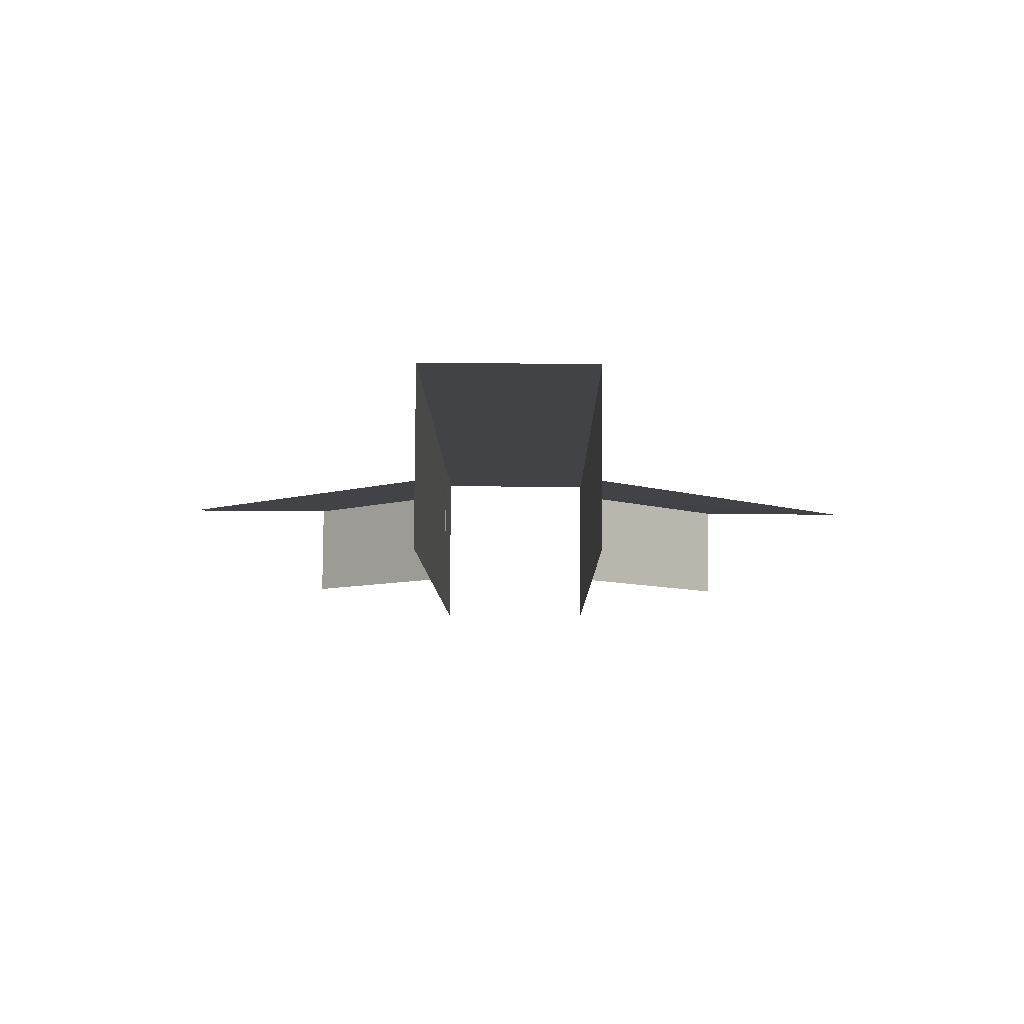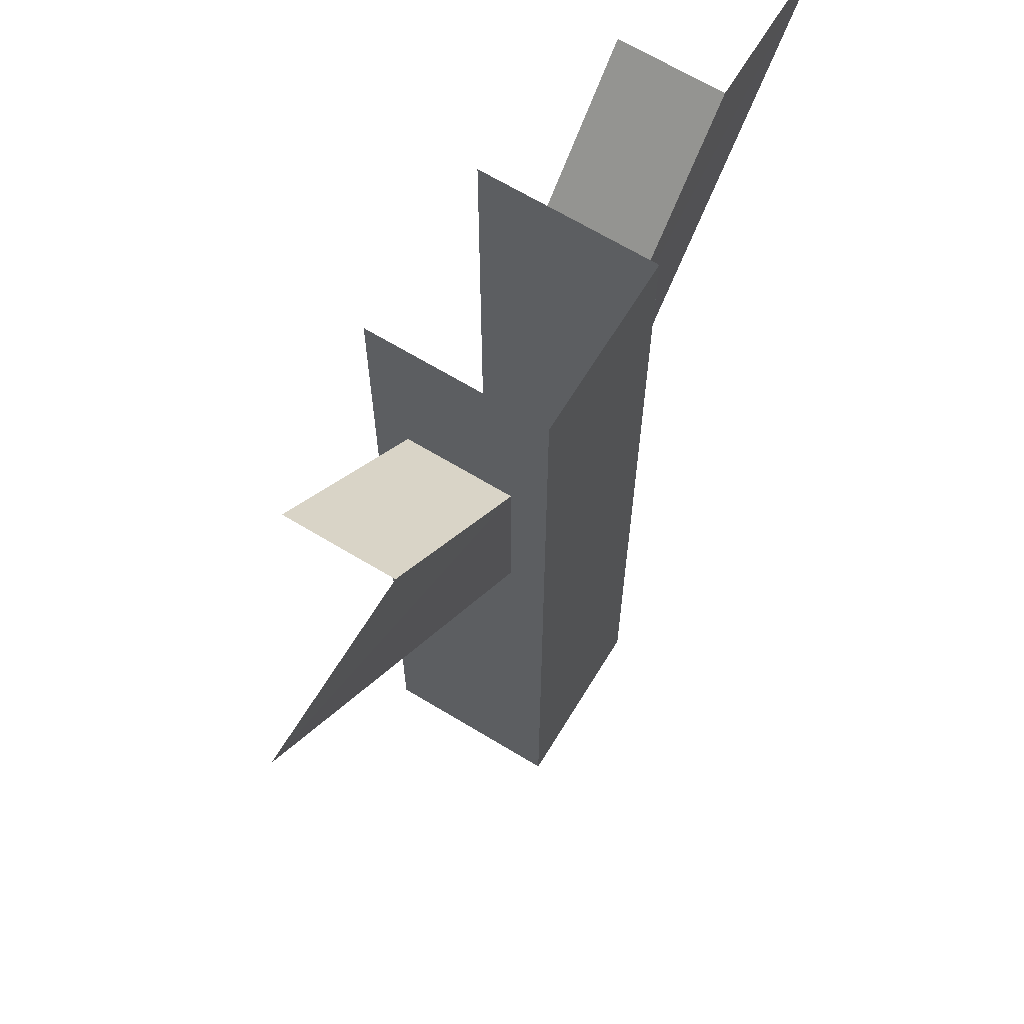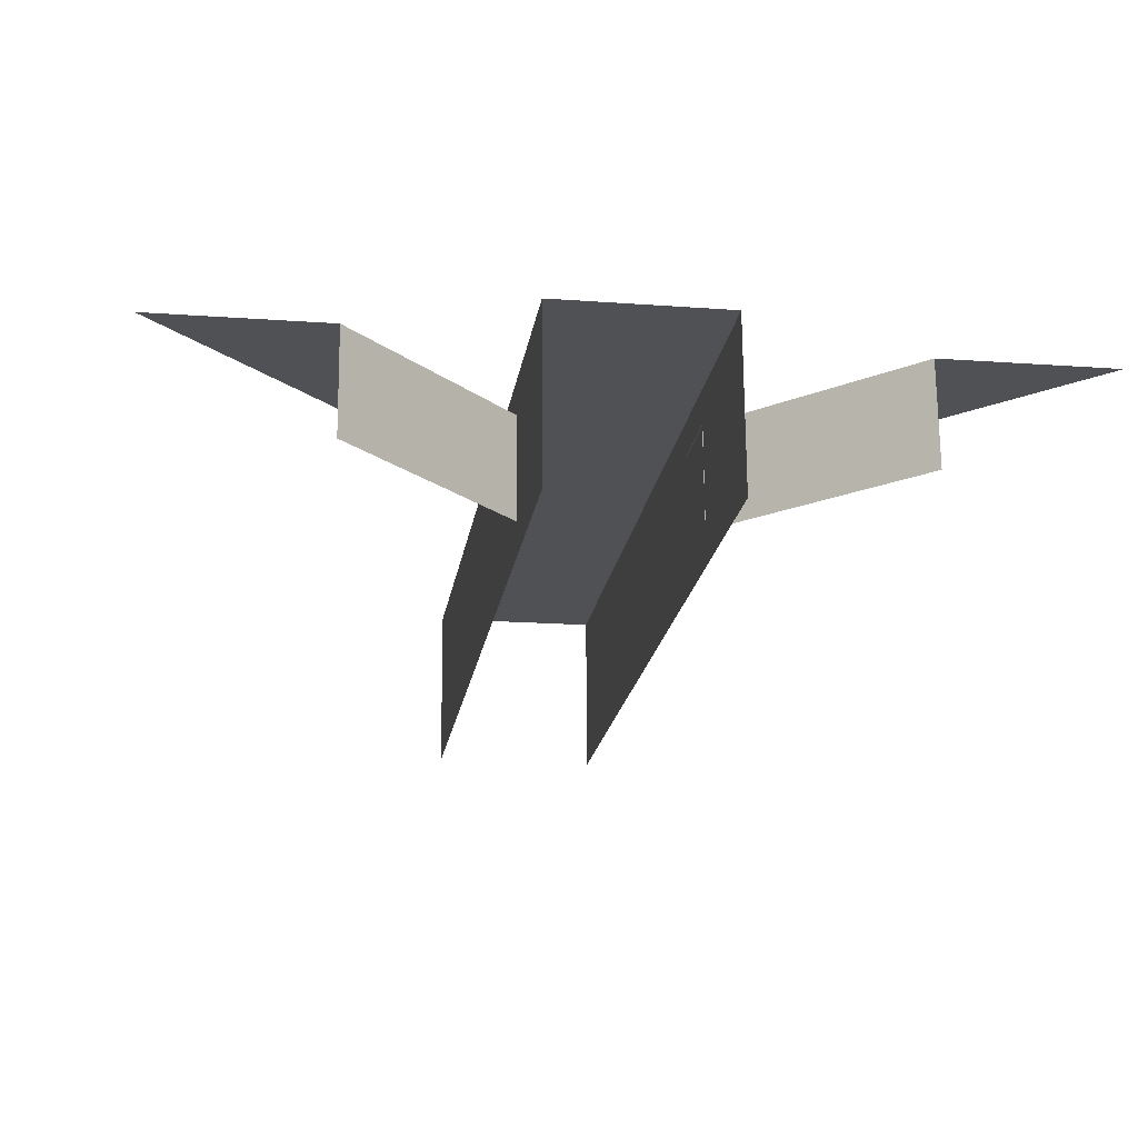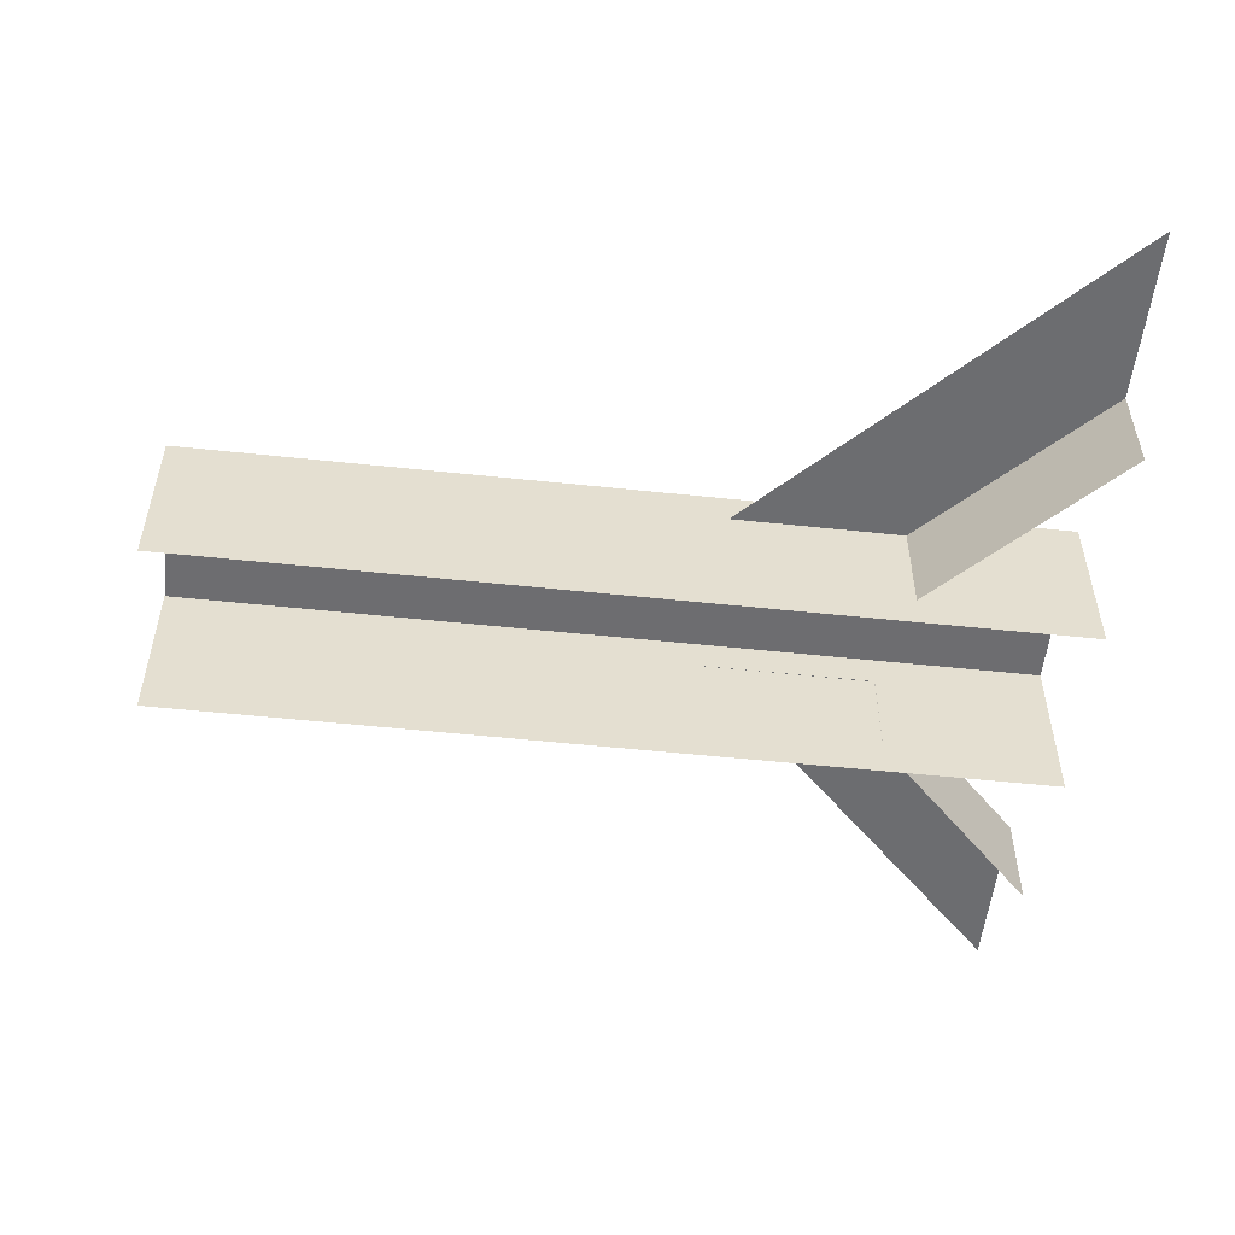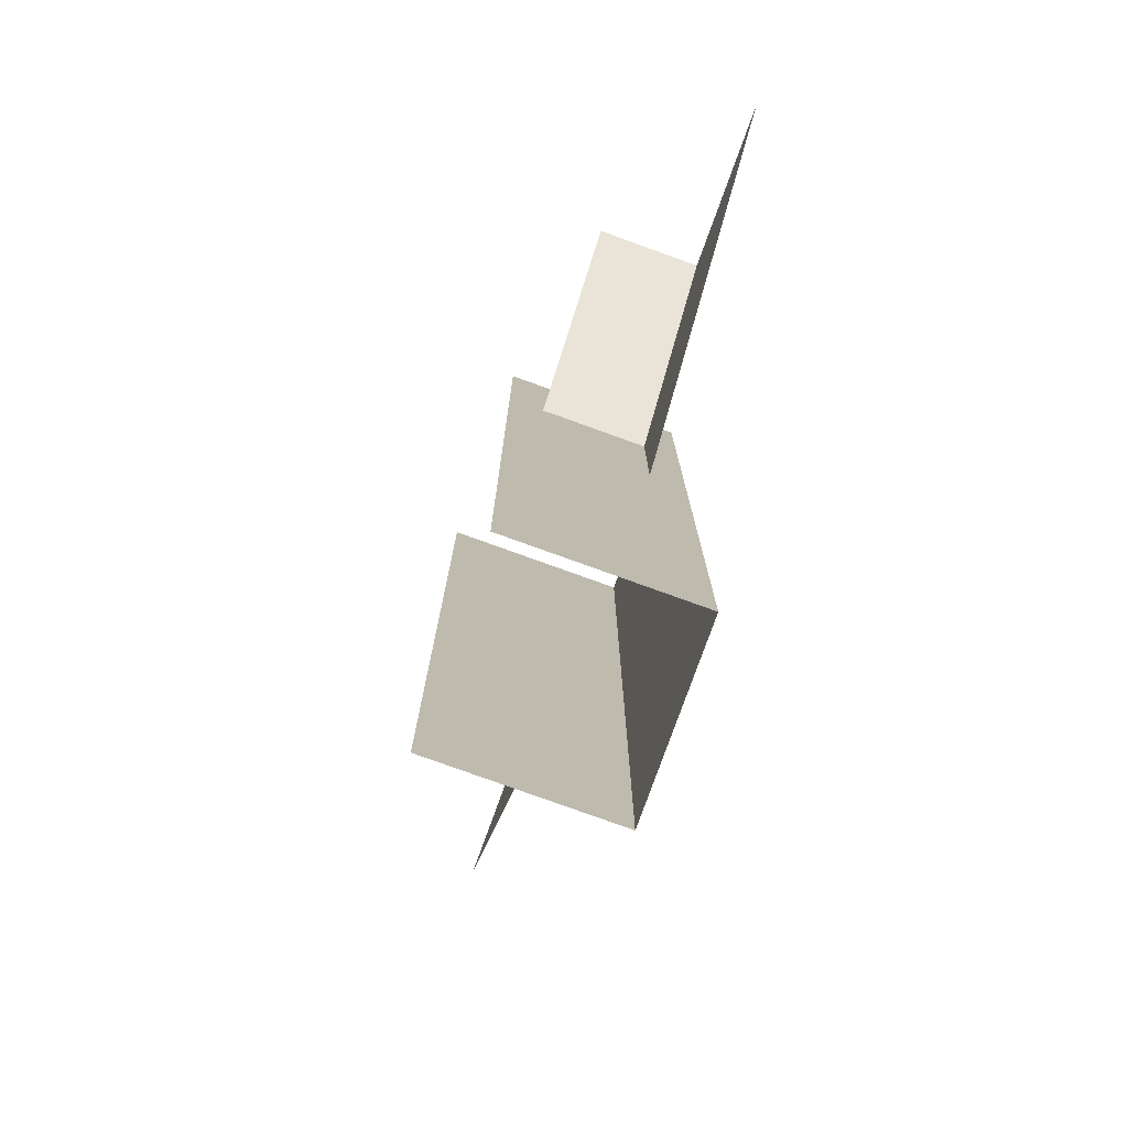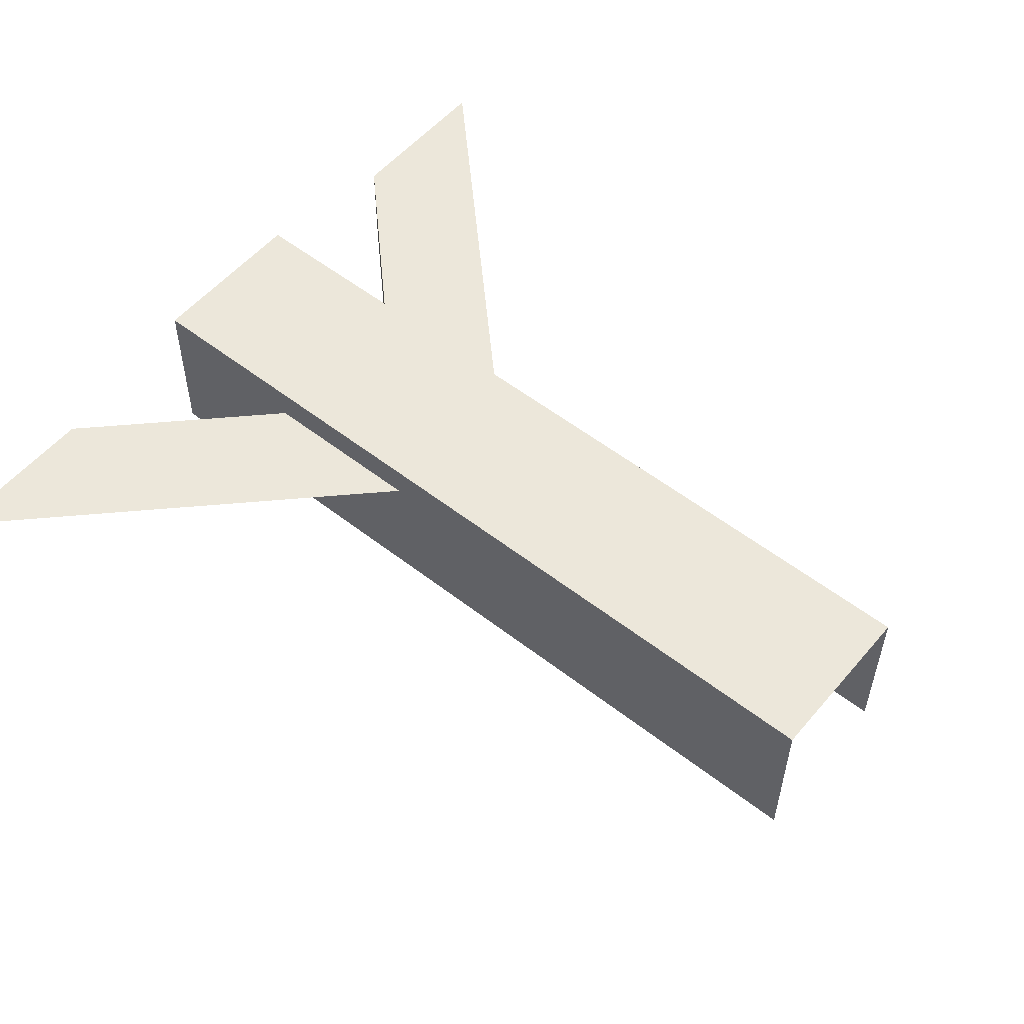
<metadata>
{"format":"obj","ext":"obj","renderer":"f3d","projection":"perspective","resolution":1024,"background":"white","views":[{"elev":-6.9,"azim":0.5,"up":"+Z"},{"elev":66.4,"azim":-58.2,"up":"+Y"},{"elev":-19.8,"azim":171.5,"up":"+Z"},{"elev":-54.5,"azim":83.6,"up":"+Z"},{"elev":-78.7,"azim":-109.4,"up":"+Y"},{"elev":54.8,"azim":-50.6,"up":"+Z"}]}
</metadata>
<code>
o pillar_Cube.003
v 4.927 5.008 0.5568
v 2.972 5.008 0.5745
v 2.961 5.008 -0.6259
v 1.007 3.043 0.5884
v 0.9961 3.043 -0.612
v 1.008 1.099 0.5884
v -2.967 5.001 -0.5838
v -2.956 5.001 0.6166
v -4.942 5.001 0.6344
v -1.002 3.035 -0.5977
v -0.9912 3.035 0.6027
v -0.9943 1.059 0.6027
v 1.007 -5 0.9929
v -0.9929 -5 1.007
v -1.007 -5 -0.9929
v 0.9929 -5 -1.007
v 1.007 5 0.9929
v -0.9929 5 1.007
v -1.007 5 -0.9929
v 0.9929 5 -1.007
f 1 2 4
f 2 3 5
f 7 8 11
f 8 9 11
f 13 17 14
f 14 18 15
f 17 13 20
f 6 1 4
f 4 2 5
f 10 7 11
f 9 12 11
f 17 18 14
f 18 19 15
f 13 16 20

</code>
